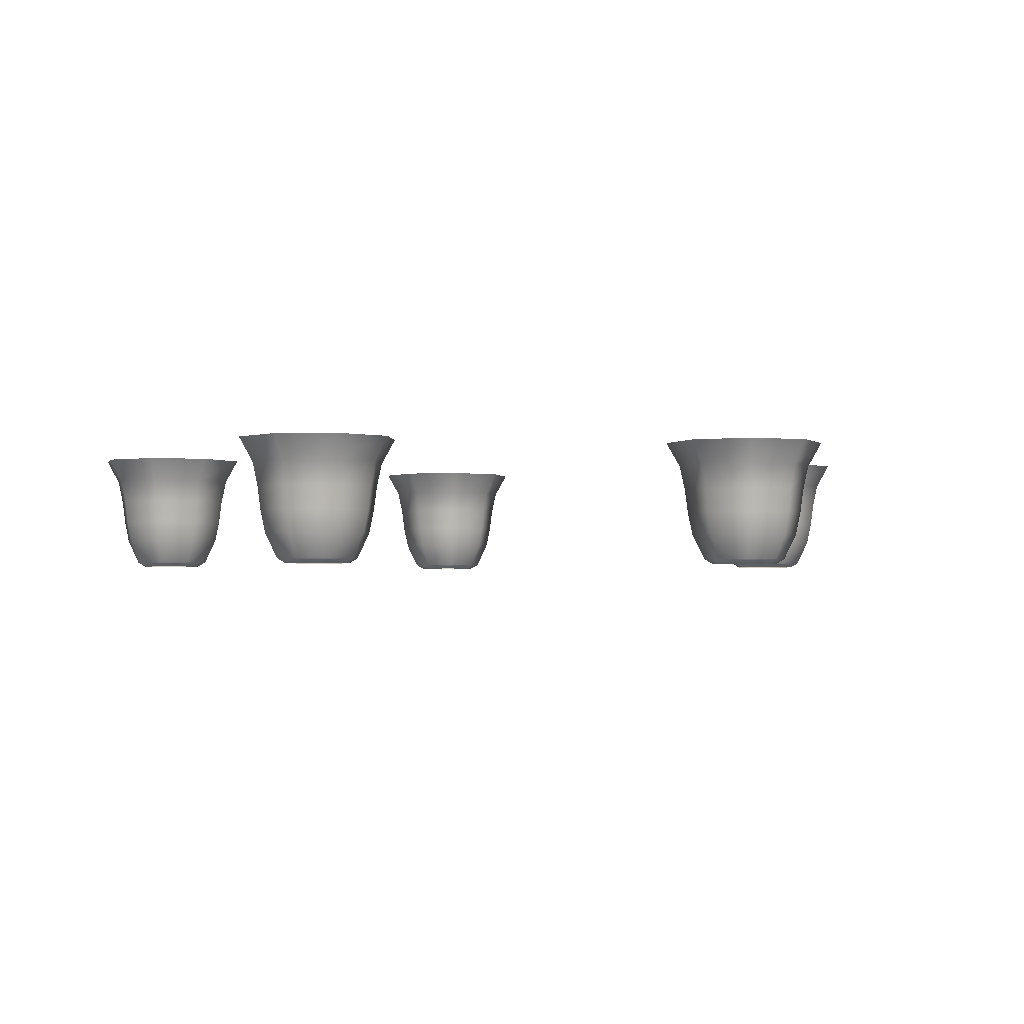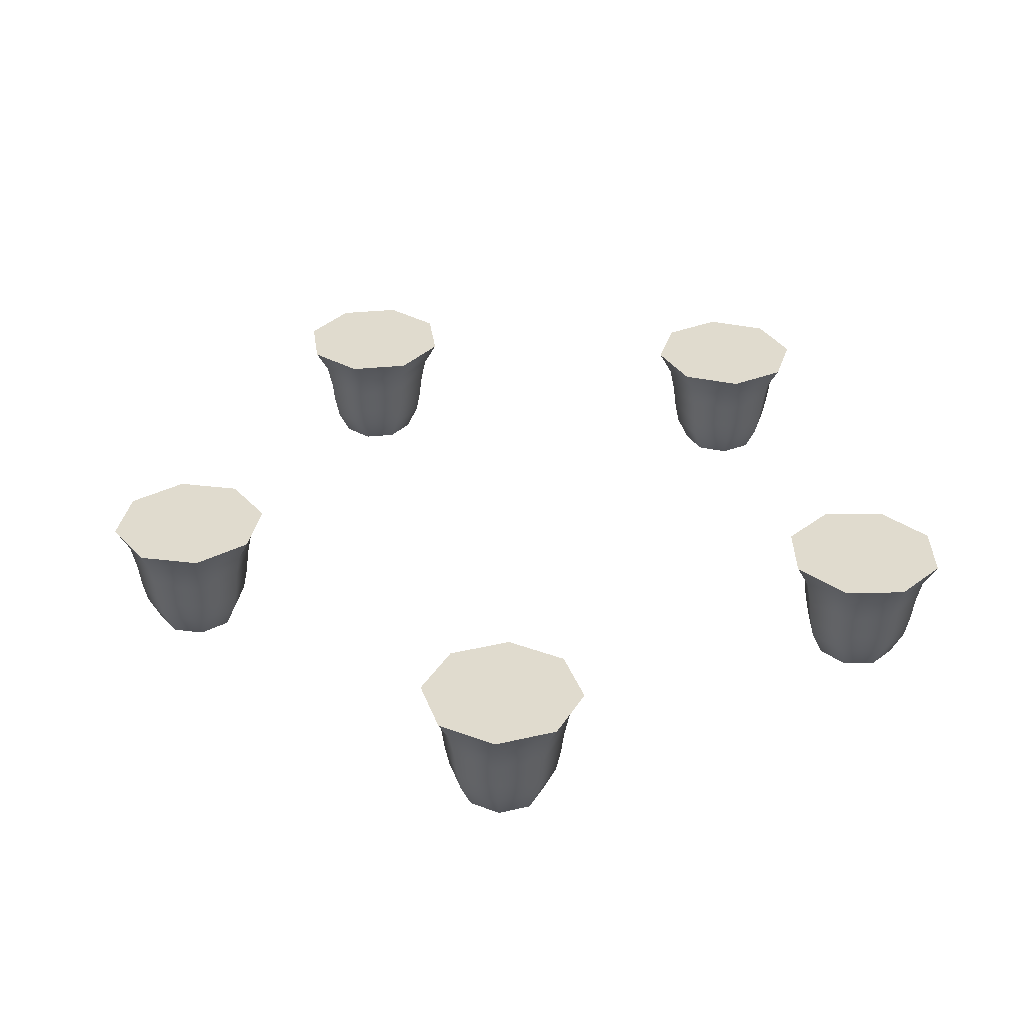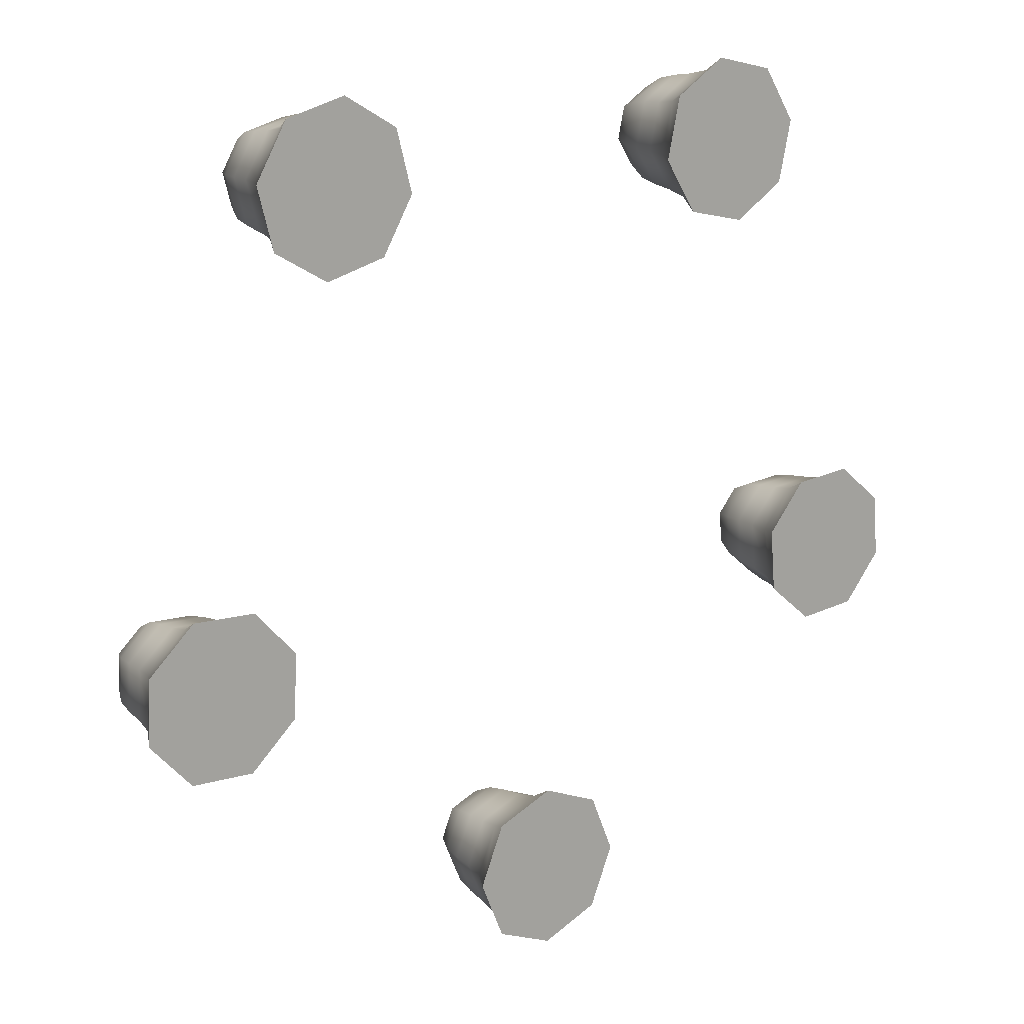
<metadata>
{"format":"obj","ext":"obj","renderer":"f3d","projection":"perspective","resolution":1024,"background":"white","views":[{"elev":-2.0,"azim":135.9,"up":"+Y"},{"elev":33.5,"azim":-30.5,"up":"+Y"},{"elev":15.4,"azim":142.8,"up":"+Z"}]}
</metadata>
<code>
g Lamp1
v 0.3457 -7.531 -6.085
v 0.436 -7.457 -6.175
v -9.537e-07 -7.457 -6.355
v -9.537e-07 -7.531 -6.228
v 0.4889 -7.531 -5.739
v 0.6167 -7.457 -5.739
v 0.3457 -7.531 -5.393
v 0.436 -7.457 -5.303
v -9.537e-07 -7.531 -5.25
v -9.537e-07 -7.457 -5.122
v -0.3457 -7.531 -5.393
v -0.436 -7.457 -5.303
v -0.4889 -7.531 -5.739
v -0.6166 -7.457 -5.739
v -0.3457 -7.531 -6.085
v -0.436 -7.457 -6.175
v -9.537e-07 -7.531 -6.228
v -9.537e-07 -7.457 -6.355
v -0.7999 -7.076 -5.739
v -0.5656 -7.076 -6.304
v -9.537e-07 -7.076 -6.539
v 0.7999 -7.076 -5.739
v 0.5656 -7.076 -6.304
v -9.537e-07 -7.076 -6.539
v -0.5656 -7.076 -5.173
v -9.537e-07 -7.076 -4.939
v 0.5656 -7.076 -5.173
v -0.8683 -6.743 -5.739
v -0.614 -6.743 -6.353
v -0.9153 -6.384 -5.739
v -0.6472 -6.384 -6.386
v -9.537e-07 -6.743 -6.607
v -9.537e-07 -6.384 -6.654
v -0.6472 -6.384 -5.092
v -0.614 -6.743 -5.125
v -9.537e-07 -6.384 -4.824
v -9.537e-07 -6.743 -4.871
v 0.6472 -6.384 -5.092
v 0.614 -6.743 -5.125
v 0.9152 -6.384 -5.739
v 0.8683 -6.743 -5.739
v 0.6472 -6.384 -6.386
v 0.614 -6.743 -6.353
v -9.537e-07 -6.384 -6.654
v -9.537e-07 -6.743 -6.607
v -9.537e-07 -6.024 -6.731
v 0.7016 -6.024 -6.44
v -9.537e-07 -5.66 -6.936
v 0.8468 -5.66 -6.586
v 0.9922 -6.024 -5.739
v 1.198 -5.66 -5.739
v 0.7016 -6.024 -5.037
v 0.8468 -5.66 -4.892
v -9.537e-07 -6.024 -4.747
v -9.537e-07 -5.66 -4.541
v -0.7016 -6.024 -5.037
v -0.8468 -5.66 -4.892
v -0.9922 -6.024 -5.739
v -1.198 -5.66 -5.739
v -0.7016 -6.024 -6.44
v -0.8468 -5.66 -6.586
v -9.537e-07 -6.024 -6.731
v -9.537e-07 -5.66 -6.936
v -1.198 -5.66 -5.739
v 1.198 -5.66 -5.739
v 0.8468 -5.66 -4.892
v -0.8468 -5.66 -4.892
v -0.8468 -5.66 -6.586
v 0.8468 -5.66 -6.586
v -9.537e-07 -5.66 -6.936
v -9.537e-07 -5.66 -4.541
v -5.699 -7.531 -2.159
v -5.758 -7.457 -2.273
v -6.061 -7.457 -1.911
v -5.94 -7.531 -1.873
v -5.326 -7.531 -2.192
v -5.288 -7.457 -2.314
v -5.039 -7.531 -1.951
v -4.926 -7.457 -2.01
v -5.007 -7.531 -1.579
v -4.885 -7.457 -1.54
v -5.247 -7.531 -1.292
v -5.188 -7.457 -1.179
v -5.62 -7.531 -1.259
v -5.659 -7.457 -1.138
v -5.907 -7.531 -1.5
v -6.02 -7.457 -1.441
v -5.94 -7.531 -1.873
v -6.061 -7.457 -1.911
v -5.714 -7.076 -0.9628
v -6.183 -7.076 -1.356
v -6.236 -7.076 -1.966
v -5.233 -7.076 -2.489
v -5.843 -7.076 -2.435
v -6.236 -7.076 -1.966
v -5.104 -7.076 -1.016
v -4.71 -7.076 -1.485
v -4.764 -7.076 -2.095
v -5.734 -6.743 -0.8976
v -6.243 -6.743 -1.325
v -5.748 -6.384 -0.8528
v -6.285 -6.384 -1.303
v -6.301 -6.743 -1.987
v -6.346 -6.384 -2.001
v -5.051 -6.384 -0.9139
v -5.072 -6.743 -0.9555
v -4.6 -6.384 -1.45
v -4.645 -6.743 -1.465
v -4.661 -6.384 -2.148
v -4.703 -6.743 -2.127
v -5.198 -6.384 -2.599
v -5.212 -6.743 -2.554
v -5.896 -6.384 -2.538
v -5.874 -6.743 -2.496
v -6.346 -6.384 -2.001
v -6.301 -6.743 -1.987
v -6.419 -6.024 -2.024
v -5.931 -6.024 -2.606
v -6.615 -5.66 -2.086
v -6.026 -5.66 -2.788
v -5.175 -6.024 -2.672
v -5.113 -5.66 -2.868
v -4.593 -6.024 -2.184
v -4.411 -5.66 -2.279
v -4.527 -6.024 -1.427
v -4.331 -5.66 -1.366
v -5.015 -6.024 -0.8456
v -4.92 -5.66 -0.6634
v -5.772 -6.024 -0.7794
v -5.833 -5.66 -0.5835
v -6.353 -6.024 -1.268
v -6.535 -5.66 -1.173
v -6.419 -6.024 -2.024
v -6.615 -5.66 -2.086
v -5.833 -5.66 -0.5835
v -5.113 -5.66 -2.868
v -4.411 -5.66 -2.279
v -4.92 -5.66 -0.6634
v -6.535 -5.66 -1.173
v -6.026 -5.66 -2.788
v -6.615 -5.66 -2.086
v -4.331 -5.66 -1.366
v -3.773 -7.531 4.786
v -3.899 -7.457 4.808
v -3.645 -7.457 5.206
v -3.572 -7.531 5.101
v -3.692 -7.531 4.421
v -3.797 -7.457 4.347
v -3.377 -7.531 4.219
v -3.399 -7.457 4.094
v -3.011 -7.531 4.3
v -2.938 -7.457 4.196
v -2.81 -7.531 4.616
v -2.684 -7.457 4.594
v -2.891 -7.531 4.981
v -2.787 -7.457 5.055
v -3.207 -7.531 5.182
v -3.185 -7.457 5.308
v -3.572 -7.531 5.101
v -3.645 -7.457 5.206
v -2.636 -7.076 5.16
v -3.153 -7.076 5.489
v -3.75 -7.076 5.356
v -3.947 -7.076 4.242
v -4.079 -7.076 4.84
v -3.75 -7.076 5.356
v -2.504 -7.076 4.562
v -2.833 -7.076 4.046
v -3.431 -7.076 3.913
v -2.58 -6.743 5.199
v -3.141 -6.743 5.556
v -2.542 -6.384 5.226
v -3.133 -6.384 5.602
v -3.79 -6.743 5.412
v -3.817 -6.384 5.451
v -2.39 -6.384 4.542
v -2.437 -6.743 4.55
v -2.767 -6.384 3.951
v -2.794 -6.743 3.99
v -3.451 -6.384 3.8
v -3.442 -6.743 3.846
v -4.041 -6.384 4.176
v -4.003 -6.743 4.203
v -4.193 -6.384 4.86
v -4.147 -6.743 4.852
v -3.817 -6.384 5.451
v -3.79 -6.743 5.412
v -3.861 -6.024 5.514
v -4.269 -6.024 4.873
v -3.979 -5.66 5.682
v -4.471 -5.66 4.909
v -4.104 -6.024 4.132
v -4.273 -5.66 4.014
v -3.464 -6.024 3.724
v -3.5 -5.66 3.522
v -2.723 -6.024 3.888
v -2.605 -5.66 3.72
v -2.314 -6.024 4.529
v -2.112 -5.66 4.493
v -2.479 -6.024 5.27
v -2.311 -5.66 5.388
v -3.119 -6.024 5.678
v -3.084 -5.66 5.88
v -3.861 -6.024 5.514
v -3.979 -5.66 5.682
v -2.311 -5.66 5.388
v -4.273 -5.66 4.014
v -3.5 -5.66 3.522
v -2.112 -5.66 4.493
v -3.084 -5.66 5.88
v -4.471 -5.66 4.909
v -3.979 -5.66 5.682
v -2.605 -5.66 3.72
v 3.43 -7.531 5.038
v 3.413 -7.457 5.164
v 3.869 -7.457 5.042
v 3.791 -7.531 4.941
v 3.106 -7.531 4.851
v 3.004 -7.457 4.928
v 3.009 -7.531 4.489
v 2.882 -7.457 4.472
v 3.196 -7.531 4.165
v 3.118 -7.457 4.064
v 3.557 -7.531 4.068
v 3.574 -7.457 3.942
v 3.881 -7.531 4.255
v 3.983 -7.457 4.178
v 3.978 -7.531 4.617
v 4.105 -7.457 4.633
v 3.791 -7.531 4.941
v 3.869 -7.457 5.042
v 4.128 -7.076 4.066
v 4.287 -7.076 4.657
v 3.981 -7.076 5.187
v 2.859 -7.076 5.04
v 3.389 -7.076 5.346
v 3.981 -7.076 5.187
v 3.598 -7.076 3.76
v 3.007 -7.076 3.918
v 2.701 -7.076 4.448
v 4.182 -6.743 4.024
v 4.354 -6.743 4.666
v 4.22 -6.384 3.996
v 4.401 -6.384 4.672
v 4.022 -6.743 5.242
v 4.051 -6.384 5.279
v 3.613 -6.384 3.645
v 3.607 -6.743 3.692
v 2.936 -6.384 3.827
v 2.965 -6.743 3.864
v 2.586 -6.384 4.433
v 2.633 -6.743 4.44
v 2.767 -6.384 5.11
v 2.805 -6.743 5.081
v 3.374 -6.384 5.46
v 3.38 -6.743 5.414
v 4.051 -6.384 5.279
v 4.022 -6.743 5.242
v 4.098 -6.024 5.34
v 3.364 -6.024 5.537
v 4.223 -5.66 5.503
v 3.337 -5.66 5.74
v 2.706 -6.024 5.157
v 2.543 -5.66 5.282
v 2.51 -6.024 4.423
v 2.306 -5.66 4.397
v 2.89 -6.024 3.766
v 2.765 -5.66 3.603
v 3.623 -6.024 3.569
v 3.65 -5.66 3.366
v 4.281 -6.024 3.949
v 4.444 -5.66 3.824
v 4.477 -6.024 4.682
v 4.681 -5.66 4.709
v 4.098 -6.024 5.34
v 4.223 -5.66 5.503
v 4.444 -5.66 3.824
v 2.543 -5.66 5.282
v 2.306 -5.66 4.397
v 3.65 -5.66 3.366
v 4.681 -5.66 4.709
v 3.337 -5.66 5.74
v 4.223 -5.66 5.503
v 2.765 -5.66 3.603
v 5.836 -7.531 -1.756
v 5.952 -7.457 -1.702
v 5.972 -7.457 -2.174
v 5.852 -7.531 -2.13
v 5.56 -7.531 -1.503
v 5.604 -7.457 -1.383
v 5.186 -7.531 -1.52
v 5.132 -7.457 -1.404
v 4.933 -7.531 -1.796
v 4.813 -7.457 -1.752
v 4.95 -7.531 -2.169
v 4.834 -7.457 -2.223
v 5.225 -7.531 -2.422
v 5.182 -7.457 -2.542
v 5.599 -7.531 -2.406
v 5.653 -7.457 -2.522
v 5.852 -7.531 -2.13
v 5.972 -7.457 -2.174
v 5.119 -7.076 -2.714
v 5.731 -7.076 -2.688
v 6.144 -7.076 -2.236
v 5.666 -7.076 -1.211
v 6.118 -7.076 -1.625
v 6.144 -7.076 -2.236
v 4.668 -7.076 -2.301
v 4.641 -7.076 -1.689
v 5.055 -7.076 -1.238
v 5.096 -6.743 -2.779
v 5.76 -6.743 -2.75
v 5.08 -6.384 -2.823
v 5.78 -6.384 -2.792
v 6.209 -6.743 -2.26
v 6.253 -6.384 -2.276
v 4.563 -6.384 -2.35
v 4.606 -6.743 -2.33
v 4.533 -6.384 -1.65
v 4.577 -6.743 -1.666
v 5.006 -6.384 -1.133
v 5.026 -6.743 -1.176
v 5.706 -6.384 -1.103
v 5.69 -6.743 -1.147
v 6.222 -6.384 -1.576
v 6.18 -6.743 -1.596
v 6.253 -6.384 -2.276
v 6.209 -6.743 -2.26
v 6.325 -6.024 -2.302
v 6.292 -6.024 -1.543
v 6.518 -5.66 -2.372
v 6.478 -5.66 -1.457
v 5.732 -6.024 -1.03
v 5.802 -5.66 -0.8374
v 4.973 -6.024 -1.064
v 4.887 -5.66 -0.8774
v 4.46 -6.024 -1.623
v 4.267 -5.66 -1.553
v 4.493 -6.024 -2.382
v 4.307 -5.66 -2.469
v 5.053 -6.024 -2.895
v 4.983 -5.66 -3.088
v 5.812 -6.024 -2.862
v 5.899 -5.66 -3.048
v 6.325 -6.024 -2.302
v 6.518 -5.66 -2.372
v 4.983 -5.66 -3.088
v 5.802 -5.66 -0.8374
v 4.887 -5.66 -0.8774
v 4.307 -5.66 -2.469
v 5.899 -5.66 -3.048
v 6.478 -5.66 -1.457
v 6.518 -5.66 -2.372
v 4.267 -5.66 -1.553
g Lamp1_0
f 3 2 1
f 4 3 1
f 1 2 5
f 2 6 5
f 5 6 7
f 6 8 7
f 7 8 9
f 8 10 9
f 9 10 11
f 10 12 11
f 11 12 13
f 12 14 13
f 13 14 15
f 14 16 15
f 15 16 17
f 16 18 17
f 14 19 16
f 19 20 16
f 16 20 18
f 20 21 18
f 6 22 8
f 23 22 6
f 2 23 6
f 24 23 2
f 3 24 2
f 25 19 14
f 12 25 14
f 26 25 12
f 10 26 12
f 27 26 10
f 22 27 8
f 8 27 10
f 19 28 20
f 28 29 20
f 20 29 21
f 28 30 29
f 30 31 29
f 29 31 32
f 31 33 32
f 34 30 28
f 35 34 28
f 36 34 35
f 37 36 35
f 37 35 25
f 26 37 25
f 38 36 37
f 39 38 37
f 39 37 26
f 27 39 26
f 40 38 39
f 41 40 39
f 41 39 27
f 42 40 41
f 43 42 41
f 44 42 43
f 45 44 43
f 45 43 23
f 24 45 23
f 43 41 22
f 23 43 22
f 22 41 27
f 44 46 42
f 46 47 42
f 42 47 40
f 46 48 47
f 48 49 47
f 47 49 50
f 47 50 40
f 49 51 50
f 50 51 52
f 51 53 52
f 52 53 54
f 53 55 54
f 54 55 56
f 55 57 56
f 56 57 58
f 57 59 58
f 58 59 60
f 59 61 60
f 60 61 62
f 61 63 62
f 58 60 31
f 30 58 31
f 56 58 30
f 60 62 33
f 31 60 33
f 52 54 36
f 38 52 36
f 54 56 34
f 36 54 34
f 34 56 30
f 50 52 38
f 40 50 38
f 29 32 21
f 35 28 19
f 25 35 19
f 66 65 64
f 67 66 64
f 64 65 68
f 65 69 68
f 68 69 70
f 71 66 67
f 74 73 72
f 75 74 72
f 72 73 76
f 73 77 76
f 76 77 78
f 77 79 78
f 78 79 80
f 79 81 80
f 80 81 82
f 81 83 82
f 82 83 84
f 83 85 84
f 84 85 86
f 85 87 86
f 86 87 88
f 87 89 88
f 85 90 87
f 90 91 87
f 87 91 89
f 91 92 89
f 77 93 79
f 94 93 77
f 73 94 77
f 95 94 73
f 74 95 73
f 96 90 85
f 83 96 85
f 97 96 83
f 81 97 83
f 98 97 81
f 93 98 79
f 79 98 81
f 90 99 91
f 99 100 91
f 91 100 92
f 99 101 100
f 101 102 100
f 100 102 103
f 102 104 103
f 105 101 99
f 106 105 99
f 107 105 106
f 108 107 106
f 108 106 96
f 97 108 96
f 109 107 108
f 110 109 108
f 110 108 97
f 98 110 97
f 111 109 110
f 112 111 110
f 112 110 98
f 113 111 112
f 114 113 112
f 115 113 114
f 116 115 114
f 116 114 94
f 95 116 94
f 114 112 93
f 94 114 93
f 93 112 98
f 115 117 113
f 117 118 113
f 113 118 111
f 117 119 118
f 119 120 118
f 118 120 121
f 118 121 111
f 120 122 121
f 121 122 123
f 122 124 123
f 123 124 125
f 124 126 125
f 125 126 127
f 126 128 127
f 127 128 129
f 128 130 129
f 129 130 131
f 130 132 131
f 131 132 133
f 132 134 133
f 129 131 102
f 101 129 102
f 127 129 101
f 131 133 104
f 102 131 104
f 123 125 107
f 109 123 107
f 125 127 105
f 107 125 105
f 105 127 101
f 121 123 109
f 111 121 109
f 100 103 92
f 106 99 90
f 96 106 90
f 137 136 135
f 138 137 135
f 135 136 139
f 136 140 139
f 139 140 141
f 142 137 138
f 145 144 143
f 146 145 143
f 143 144 147
f 144 148 147
f 147 148 149
f 148 150 149
f 149 150 151
f 150 152 151
f 151 152 153
f 152 154 153
f 153 154 155
f 154 156 155
f 155 156 157
f 156 158 157
f 157 158 159
f 158 160 159
f 156 161 158
f 161 162 158
f 158 162 160
f 162 163 160
f 148 164 150
f 165 164 148
f 144 165 148
f 166 165 144
f 145 166 144
f 167 161 156
f 154 167 156
f 168 167 154
f 152 168 154
f 169 168 152
f 164 169 150
f 150 169 152
f 161 170 162
f 170 171 162
f 162 171 163
f 170 172 171
f 172 173 171
f 171 173 174
f 173 175 174
f 176 172 170
f 177 176 170
f 178 176 177
f 179 178 177
f 179 177 167
f 168 179 167
f 180 178 179
f 181 180 179
f 181 179 168
f 169 181 168
f 182 180 181
f 183 182 181
f 183 181 169
f 184 182 183
f 185 184 183
f 186 184 185
f 187 186 185
f 187 185 165
f 166 187 165
f 185 183 164
f 165 185 164
f 164 183 169
f 186 188 184
f 188 189 184
f 184 189 182
f 188 190 189
f 190 191 189
f 189 191 192
f 189 192 182
f 191 193 192
f 192 193 194
f 193 195 194
f 194 195 196
f 195 197 196
f 196 197 198
f 197 199 198
f 198 199 200
f 199 201 200
f 200 201 202
f 201 203 202
f 202 203 204
f 203 205 204
f 200 202 173
f 172 200 173
f 198 200 172
f 202 204 175
f 173 202 175
f 194 196 178
f 180 194 178
f 196 198 176
f 178 196 176
f 176 198 172
f 192 194 180
f 182 192 180
f 171 174 163
f 177 170 161
f 167 177 161
f 208 207 206
f 209 208 206
f 206 207 210
f 207 211 210
f 210 211 212
f 213 208 209
f 216 215 214
f 217 216 214
f 214 215 218
f 215 219 218
f 218 219 220
f 219 221 220
f 220 221 222
f 221 223 222
f 222 223 224
f 223 225 224
f 224 225 226
f 225 227 226
f 226 227 228
f 227 229 228
f 228 229 230
f 229 231 230
f 227 232 229
f 232 233 229
f 229 233 231
f 233 234 231
f 219 235 221
f 236 235 219
f 215 236 219
f 237 236 215
f 216 237 215
f 238 232 227
f 225 238 227
f 239 238 225
f 223 239 225
f 240 239 223
f 235 240 221
f 221 240 223
f 232 241 233
f 241 242 233
f 233 242 234
f 241 243 242
f 243 244 242
f 242 244 245
f 244 246 245
f 247 243 241
f 248 247 241
f 249 247 248
f 250 249 248
f 250 248 238
f 239 250 238
f 251 249 250
f 252 251 250
f 252 250 239
f 240 252 239
f 253 251 252
f 254 253 252
f 254 252 240
f 255 253 254
f 256 255 254
f 257 255 256
f 258 257 256
f 258 256 236
f 237 258 236
f 256 254 235
f 236 256 235
f 235 254 240
f 257 259 255
f 259 260 255
f 255 260 253
f 259 261 260
f 261 262 260
f 260 262 263
f 260 263 253
f 262 264 263
f 263 264 265
f 264 266 265
f 265 266 267
f 266 268 267
f 267 268 269
f 268 270 269
f 269 270 271
f 270 272 271
f 271 272 273
f 272 274 273
f 273 274 275
f 274 276 275
f 271 273 244
f 243 271 244
f 269 271 243
f 273 275 246
f 244 273 246
f 265 267 249
f 251 265 249
f 267 269 247
f 249 267 247
f 247 269 243
f 263 265 251
f 253 263 251
f 242 245 234
f 248 241 232
f 238 248 232
f 279 278 277
f 280 279 277
f 277 278 281
f 278 282 281
f 281 282 283
f 284 279 280
f 287 286 285
f 288 287 285
f 285 286 289
f 286 290 289
f 289 290 291
f 290 292 291
f 291 292 293
f 292 294 293
f 293 294 295
f 294 296 295
f 295 296 297
f 296 298 297
f 297 298 299
f 298 300 299
f 299 300 301
f 300 302 301
f 298 303 300
f 303 304 300
f 300 304 302
f 304 305 302
f 290 306 292
f 307 306 290
f 286 307 290
f 308 307 286
f 287 308 286
f 309 303 298
f 296 309 298
f 310 309 296
f 294 310 296
f 311 310 294
f 306 311 292
f 292 311 294
f 303 312 304
f 312 313 304
f 304 313 305
f 312 314 313
f 314 315 313
f 313 315 316
f 315 317 316
f 318 314 312
f 319 318 312
f 320 318 319
f 321 320 319
f 321 319 309
f 310 321 309
f 322 320 321
f 323 322 321
f 323 321 310
f 311 323 310
f 324 322 323
f 325 324 323
f 325 323 311
f 326 324 325
f 327 326 325
f 328 326 327
f 329 328 327
f 329 327 307
f 308 329 307
f 327 325 306
f 307 327 306
f 306 325 311
f 328 330 326
f 330 331 326
f 326 331 324
f 330 332 331
f 332 333 331
f 331 333 334
f 331 334 324
f 333 335 334
f 334 335 336
f 335 337 336
f 336 337 338
f 337 339 338
f 338 339 340
f 339 341 340
f 340 341 342
f 341 343 342
f 342 343 344
f 343 345 344
f 344 345 346
f 345 347 346
f 342 344 315
f 314 342 315
f 340 342 314
f 344 346 317
f 315 344 317
f 336 338 320
f 322 336 320
f 338 340 318
f 320 338 318
f 318 340 314
f 334 336 322
f 324 334 322
f 313 316 305
f 319 312 303
f 309 319 303
f 350 349 348
f 351 350 348
f 348 349 352
f 349 353 352
f 352 353 354
f 355 350 351

</code>
